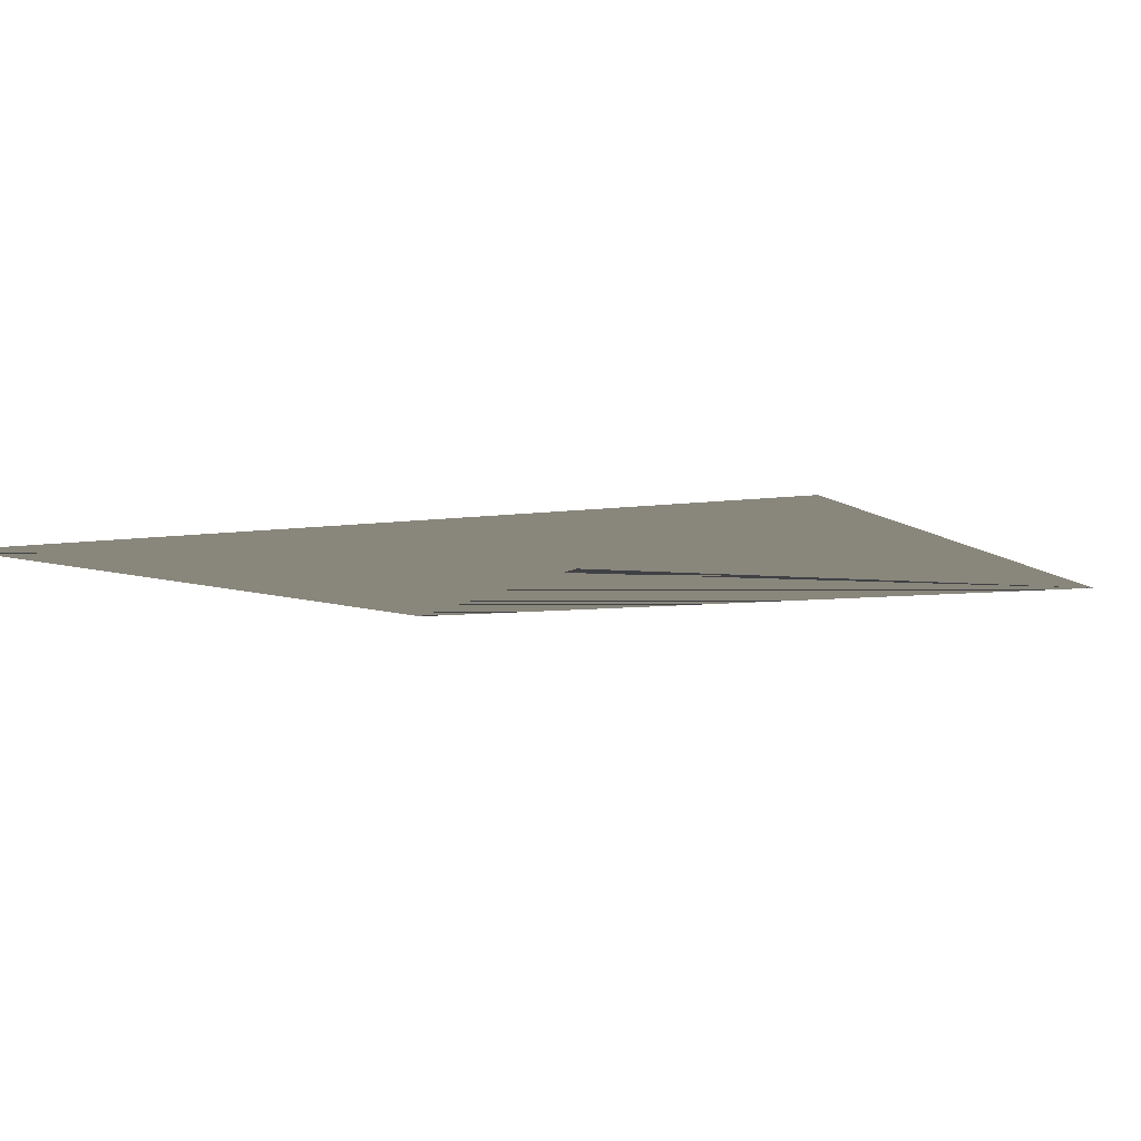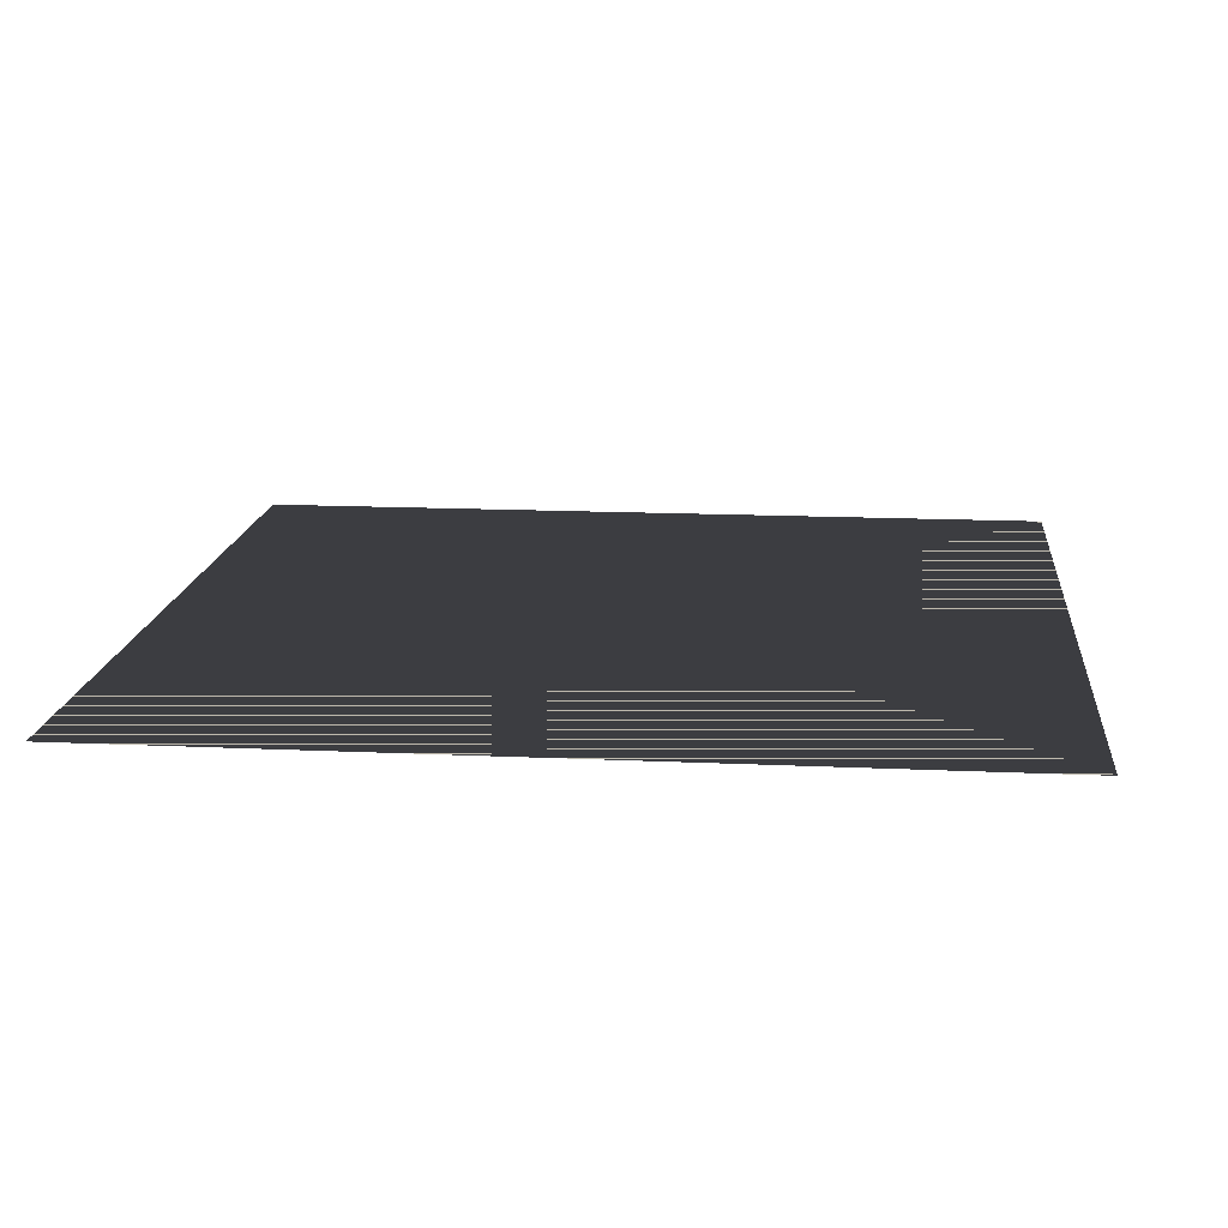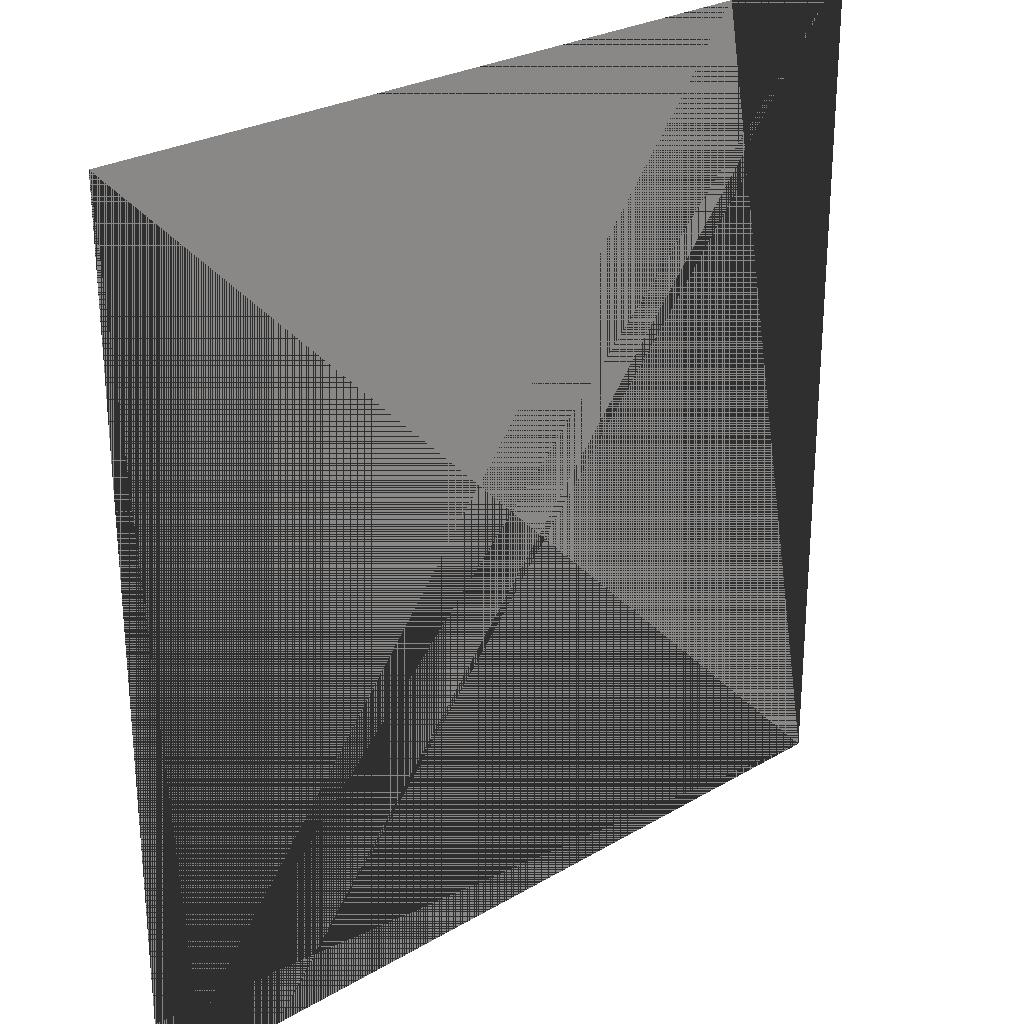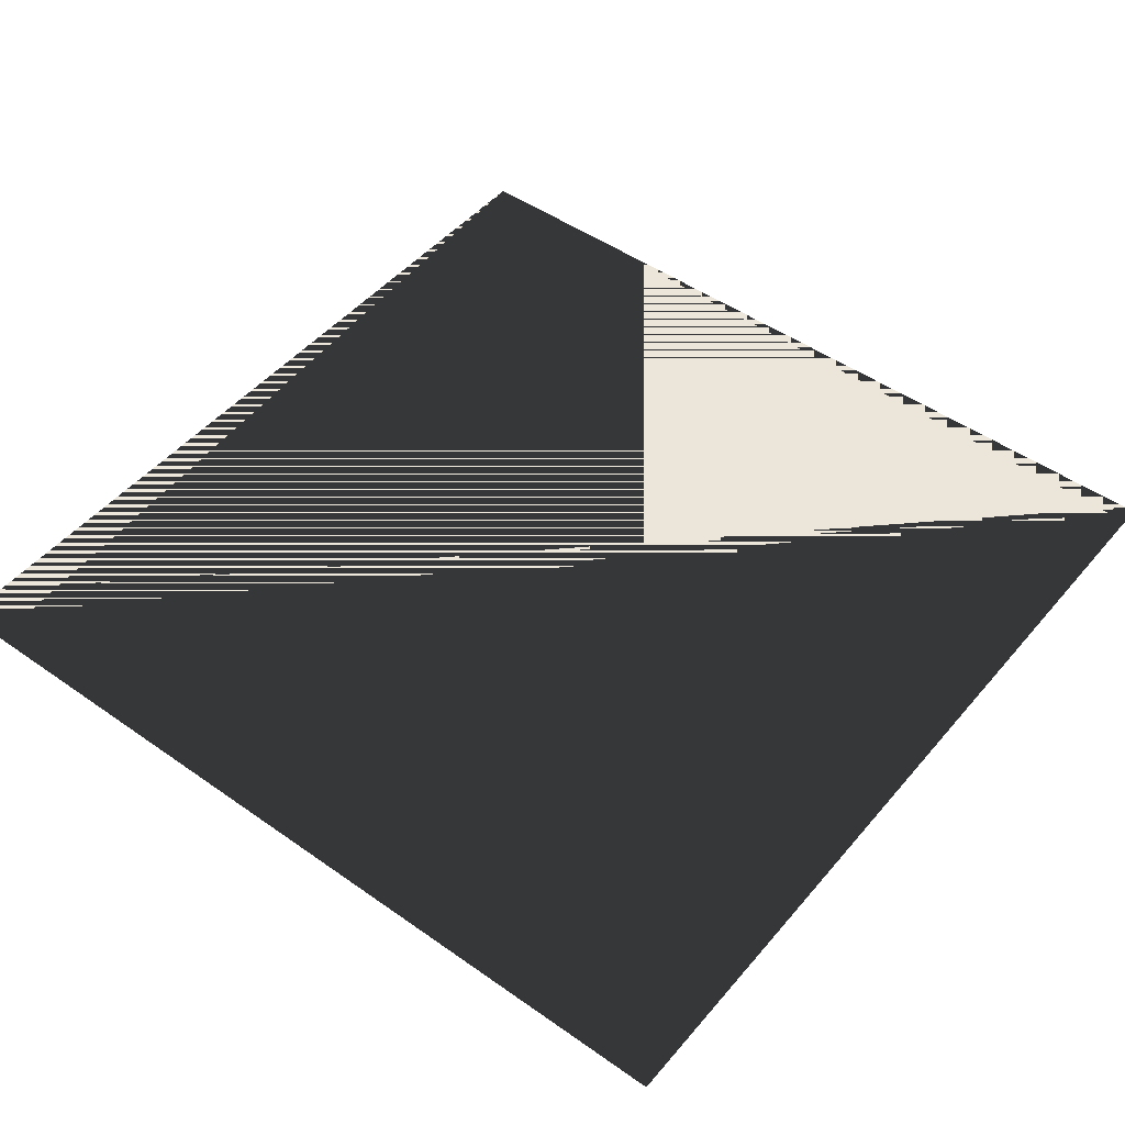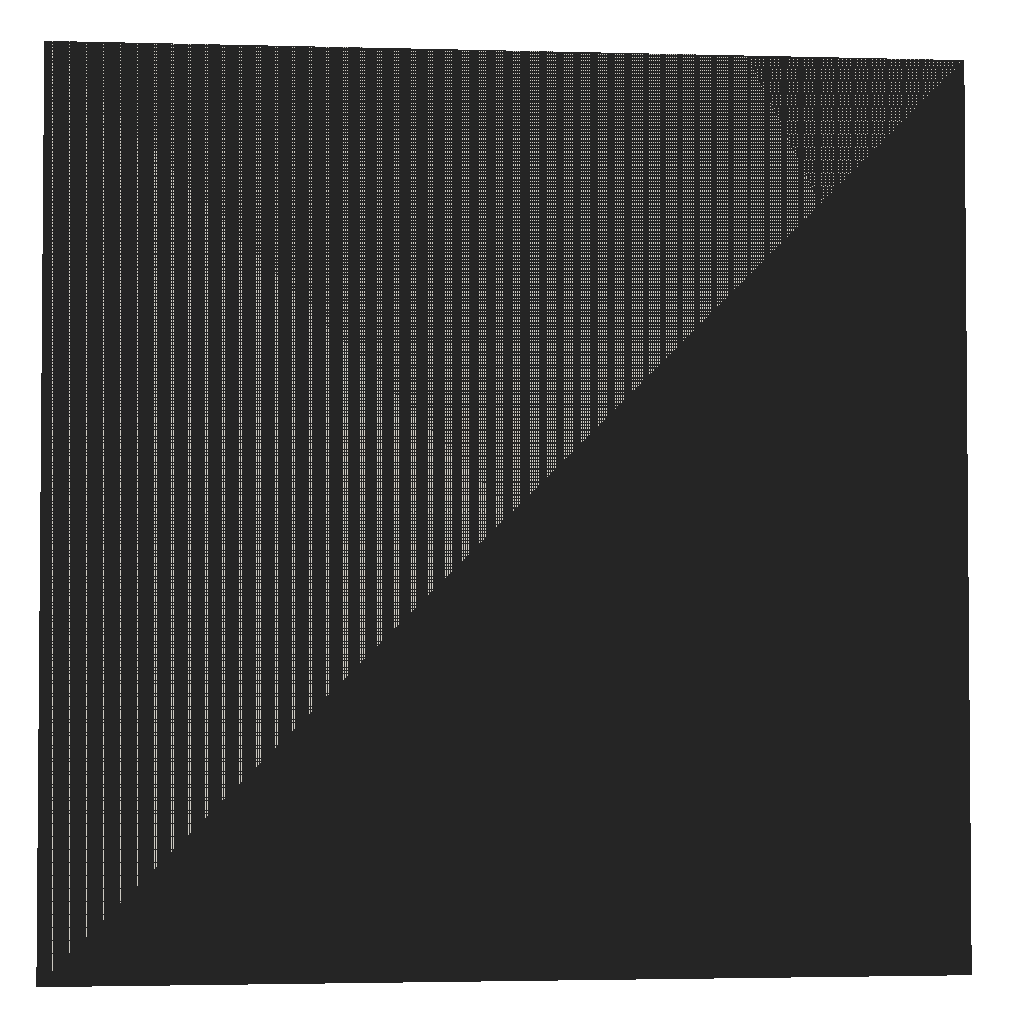
<metadata>
{"format":"obj","ext":"obj","renderer":"f3d","projection":"perspective","resolution":1024,"background":"white","views":[{"elev":-5.8,"azim":26.7,"up":"+Y"},{"elev":15.3,"azim":-174.4,"up":"+Y"},{"elev":26.4,"azim":-42.8,"up":"+Z"},{"elev":48.3,"azim":-51.8,"up":"+Y"},{"elev":-2.6,"azim":-5.3,"up":"+Z"}]}
</metadata>
<code>
g
v  -1 0 0
v  1 0 0
v  -1 0 2
v  1 0 2
g Material__190
f 1 2 4
f 1 4 3
f 2 1 3
f 2 3 4
g

</code>
